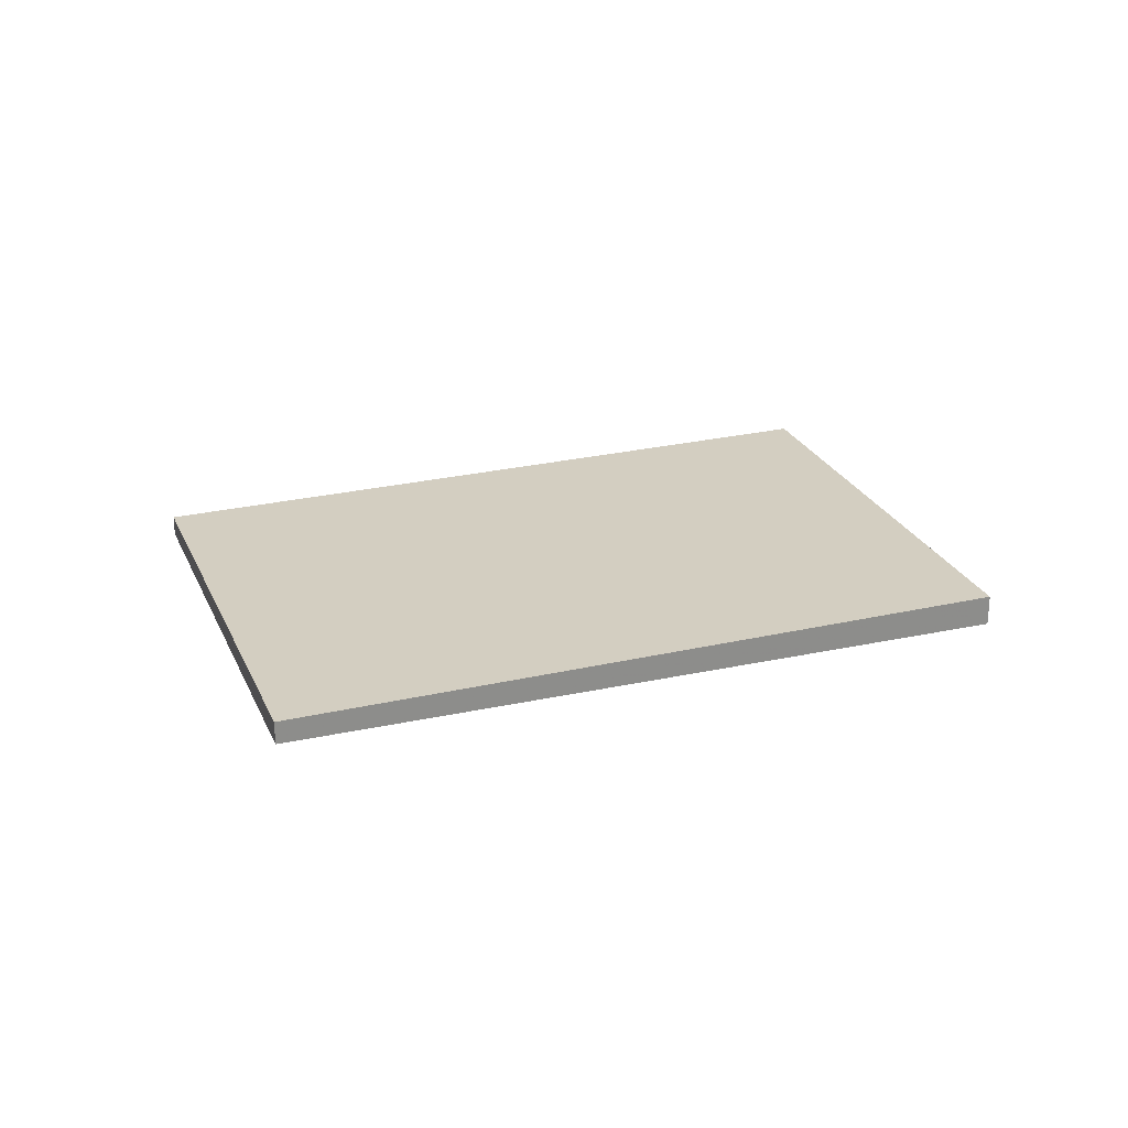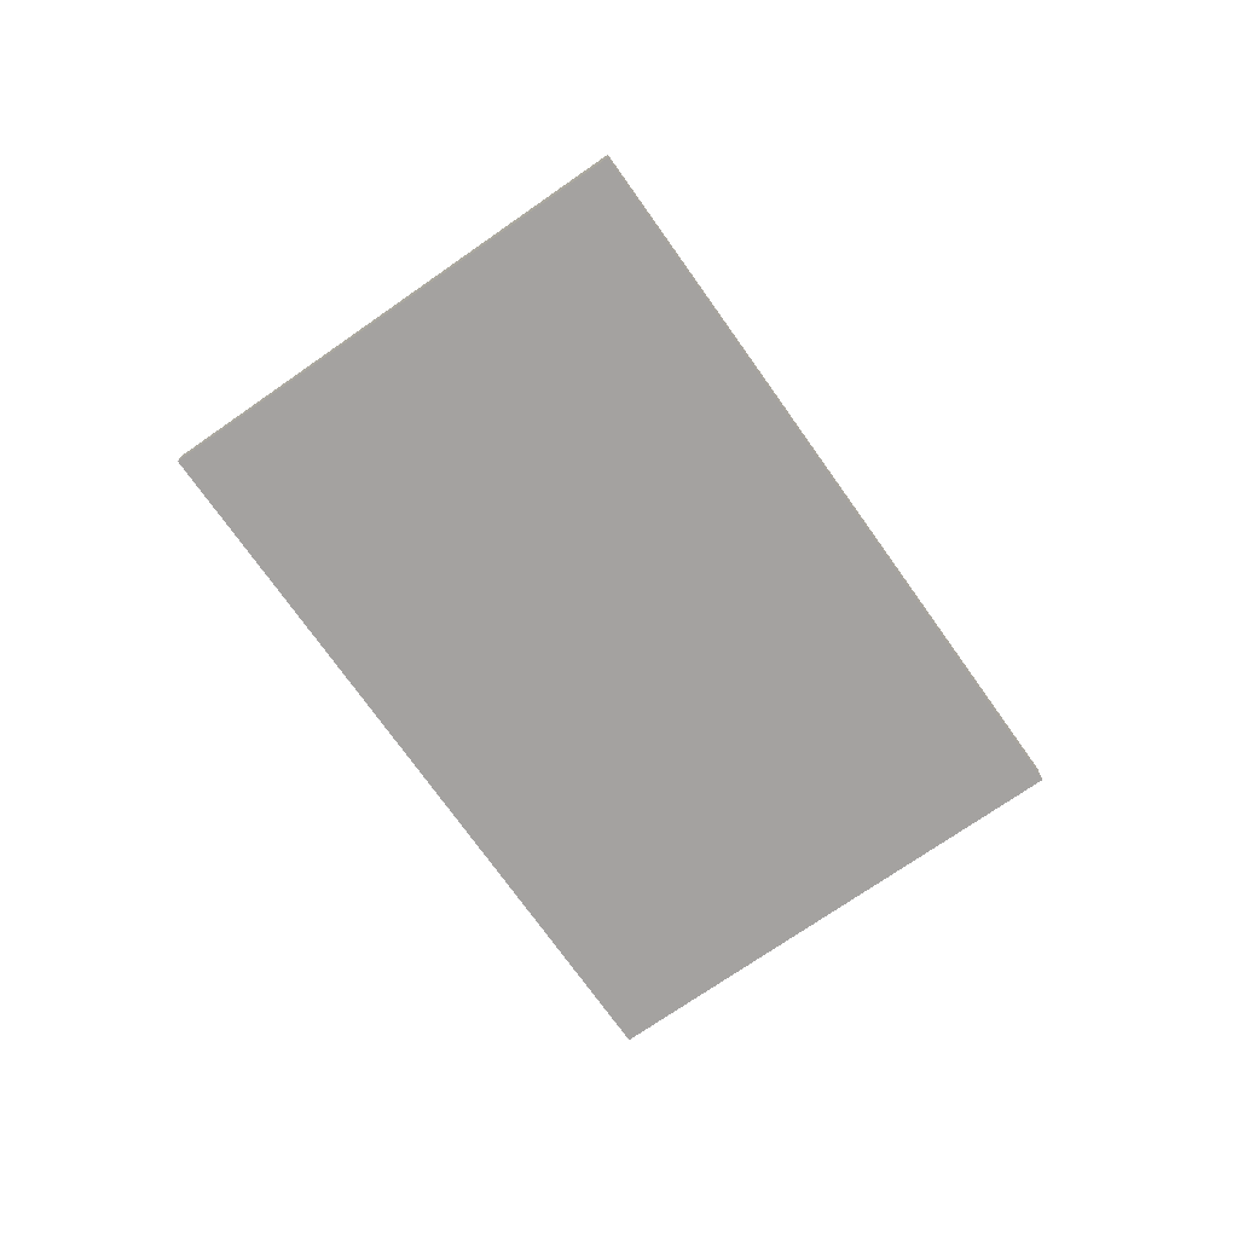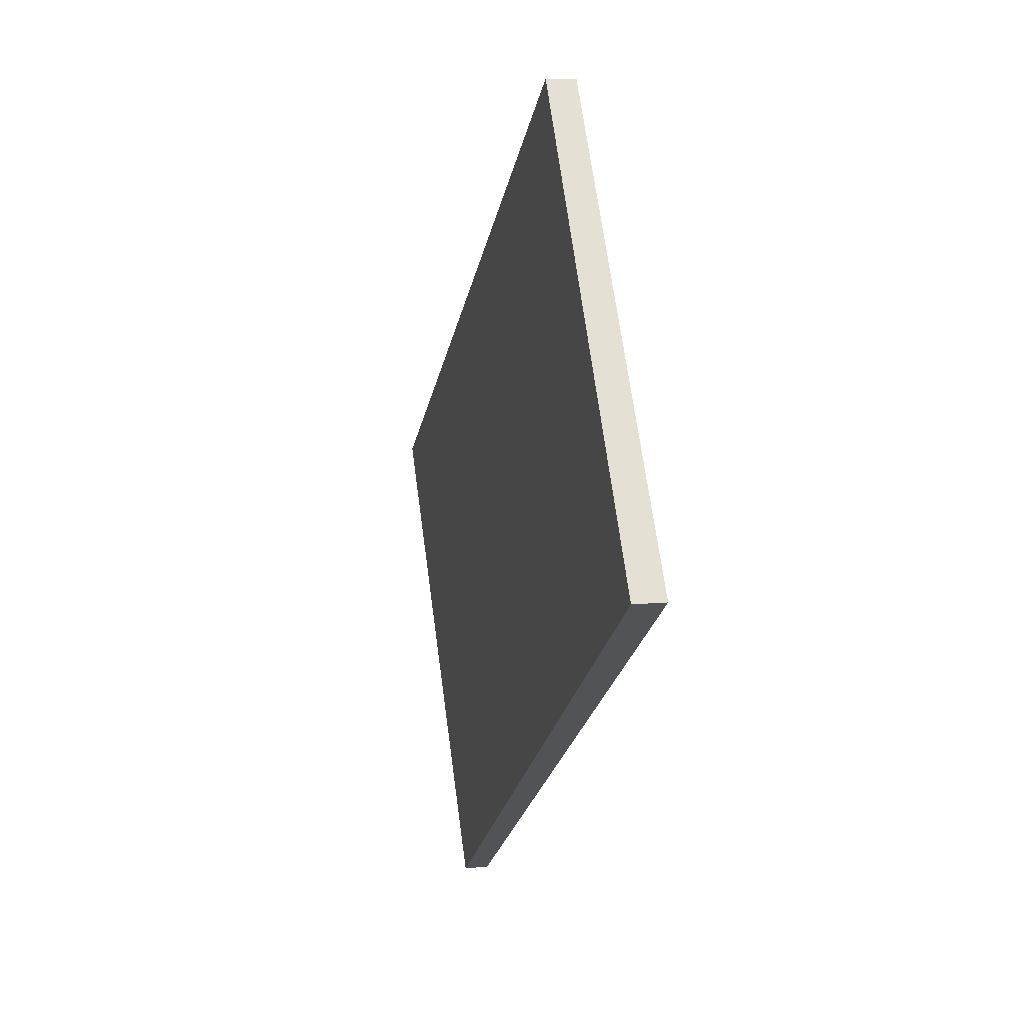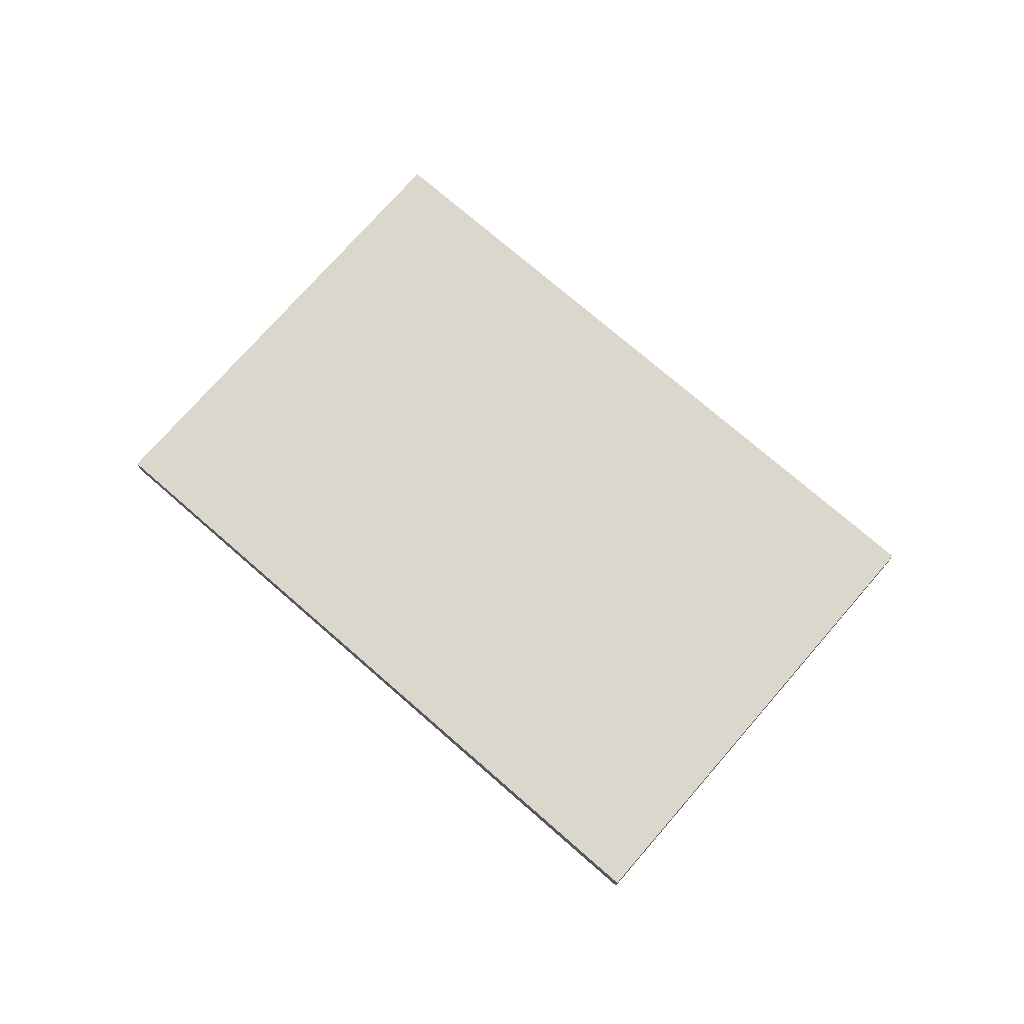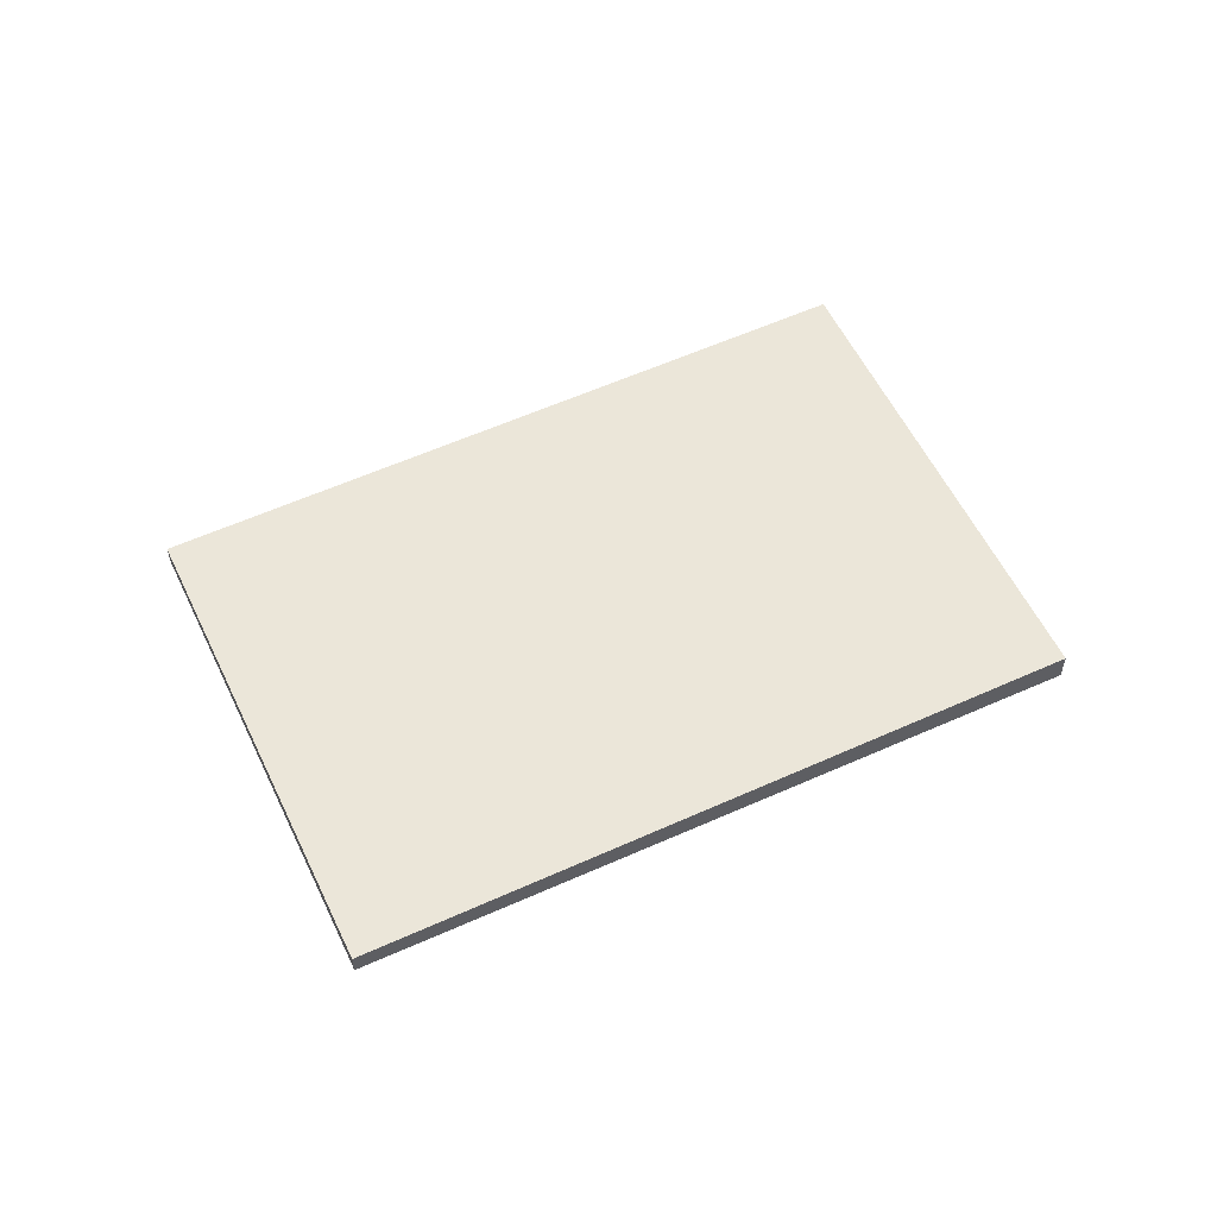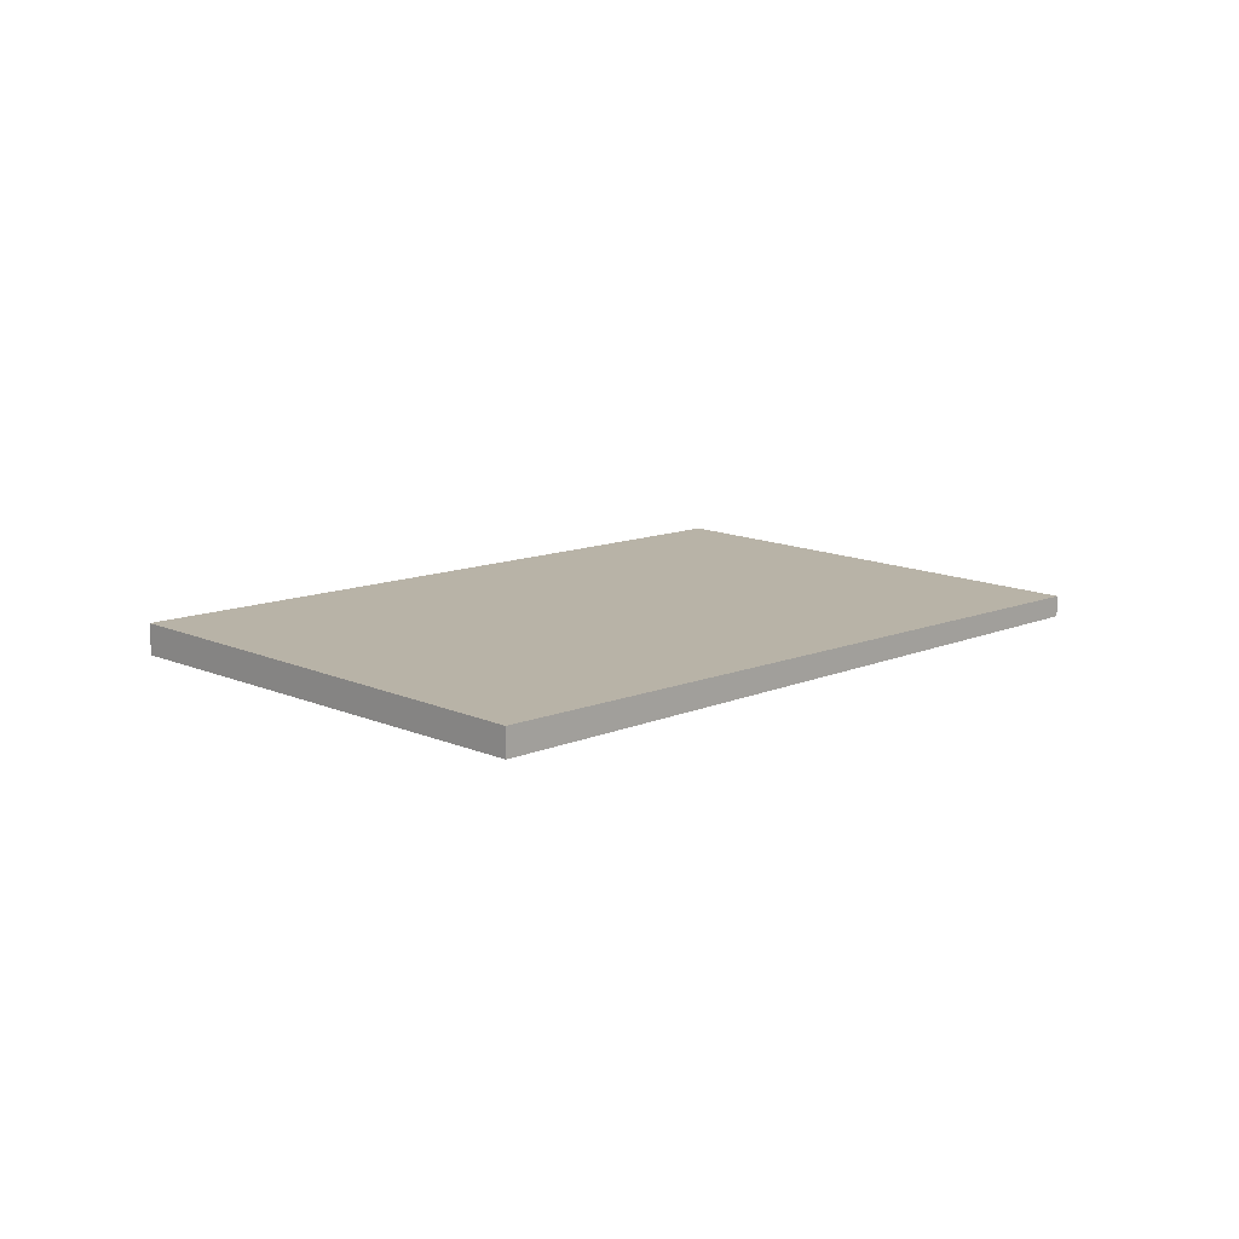
<metadata>
{"format":"obj","ext":"obj","renderer":"f3d","projection":"perspective","resolution":1024,"background":"white","views":[{"elev":25.3,"azim":14.3,"up":"+Z"},{"elev":-72.7,"azim":-21.1,"up":"+Z"},{"elev":9.6,"azim":75.9,"up":"+Y"},{"elev":73.8,"azim":74.9,"up":"+Z"},{"elev":56.9,"azim":8.7,"up":"+Z"},{"elev":12.8,"azim":169.3,"up":"+Z"}]}
</metadata>
<code>
v -1785 -245.7 0.09469
v -1786 -244 0.08282
v -1783 -242.3 0.1121
v -1782 -244 0.124
v -1786 -244 0.08282
v -1785 -245.7 0.09469
v -1785 -245.7 1.388e-17
v -1786 -244 0
v -1783 -242.3 0.1121
v -1786 -244 0.08282
v -1786 -244 0
v -1783 -242.3 0
v -1782 -244 0.124
v -1783 -242.3 0.1121
v -1783 -242.3 0
v -1782 -244 0
v -1785 -245.7 0.09469
v -1782 -244 0.124
v -1782 -244 0
v -1785 -245.7 1.388e-17
v -1785 -245.7 0
v -1786 -244 0
v -1783 -242.3 0
v -1782 -244 0
f 2 3 4 1
f 6 7 8 5
f 10 11 12 9
f 14 15 16 13
f 18 19 20 17
f 22 23 24 21

</code>
